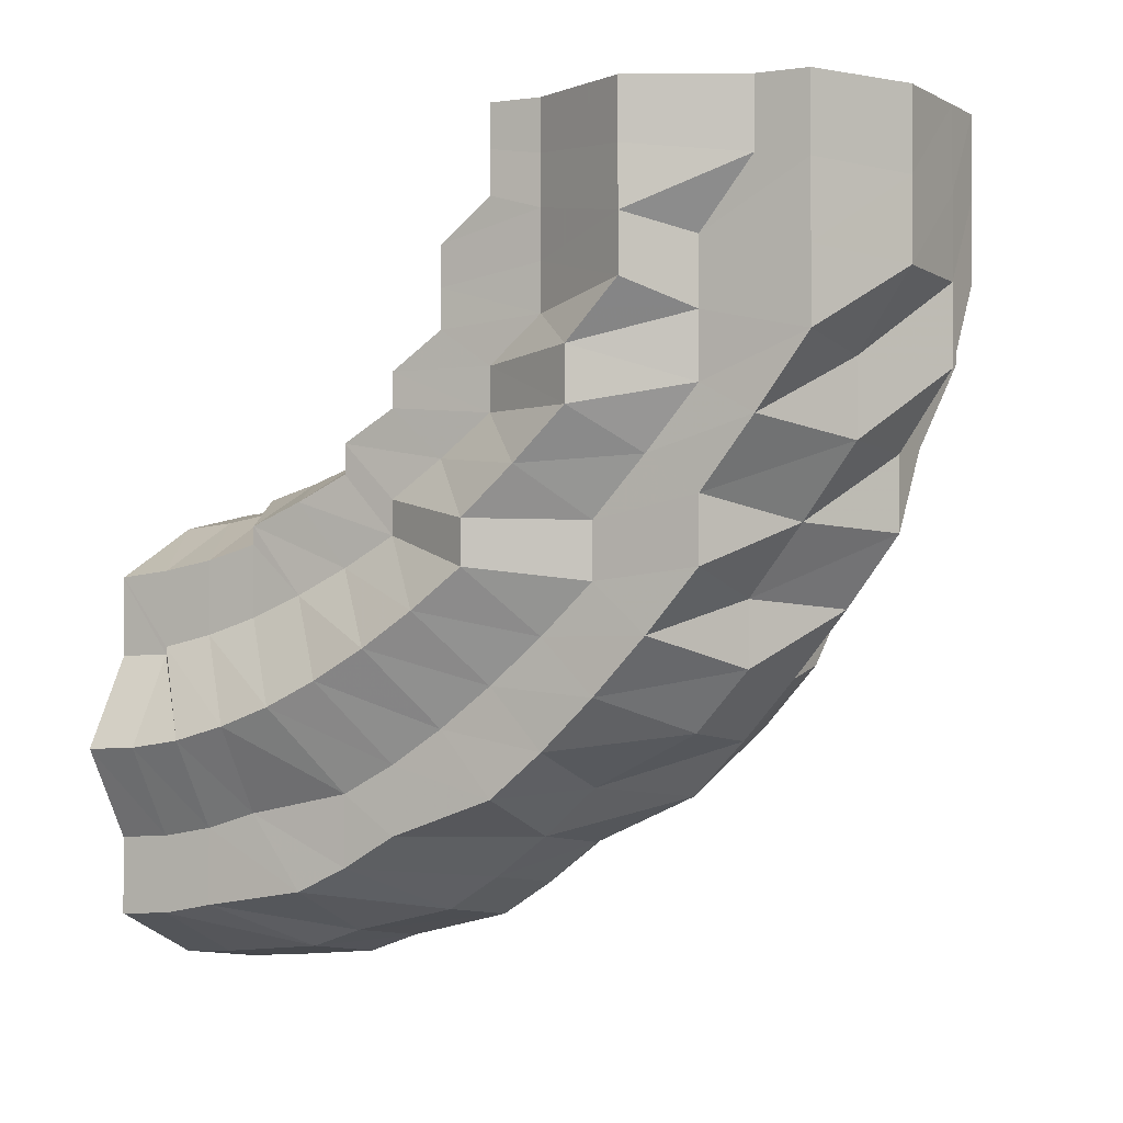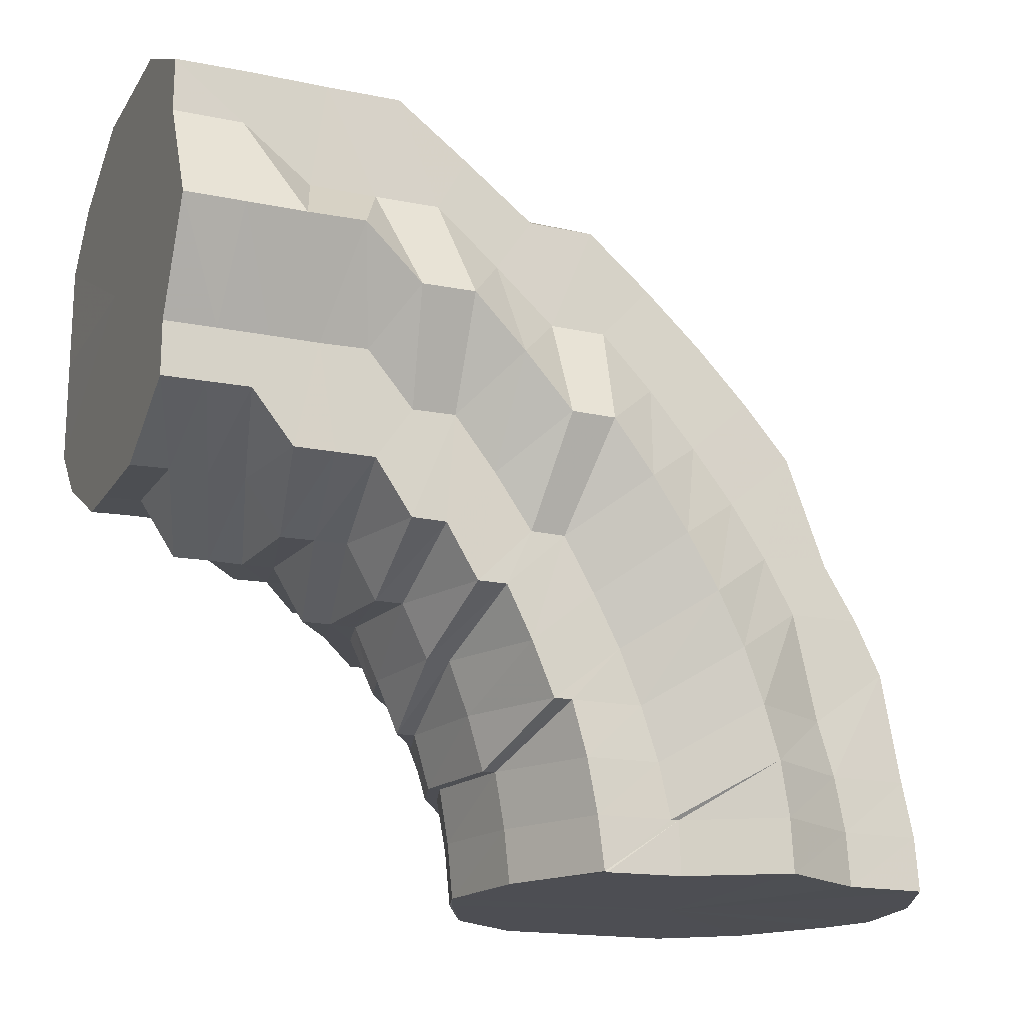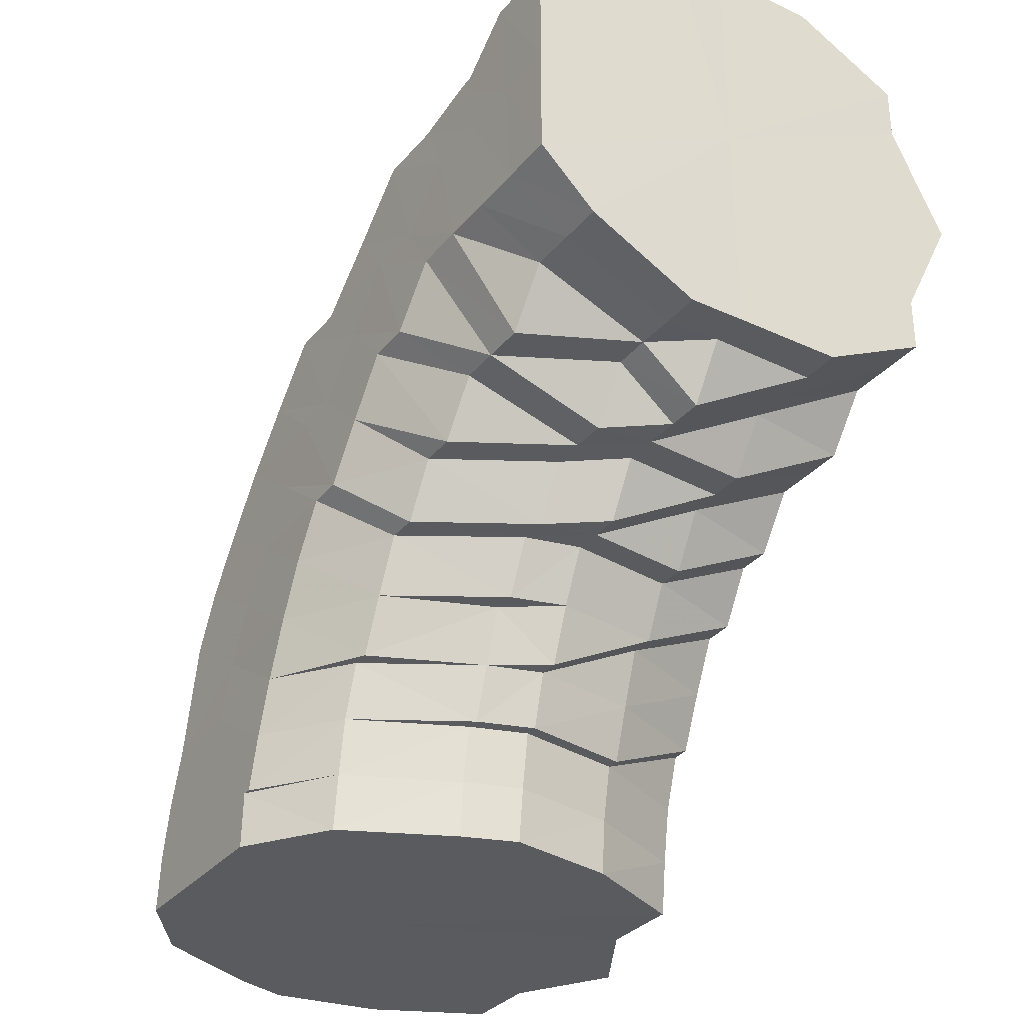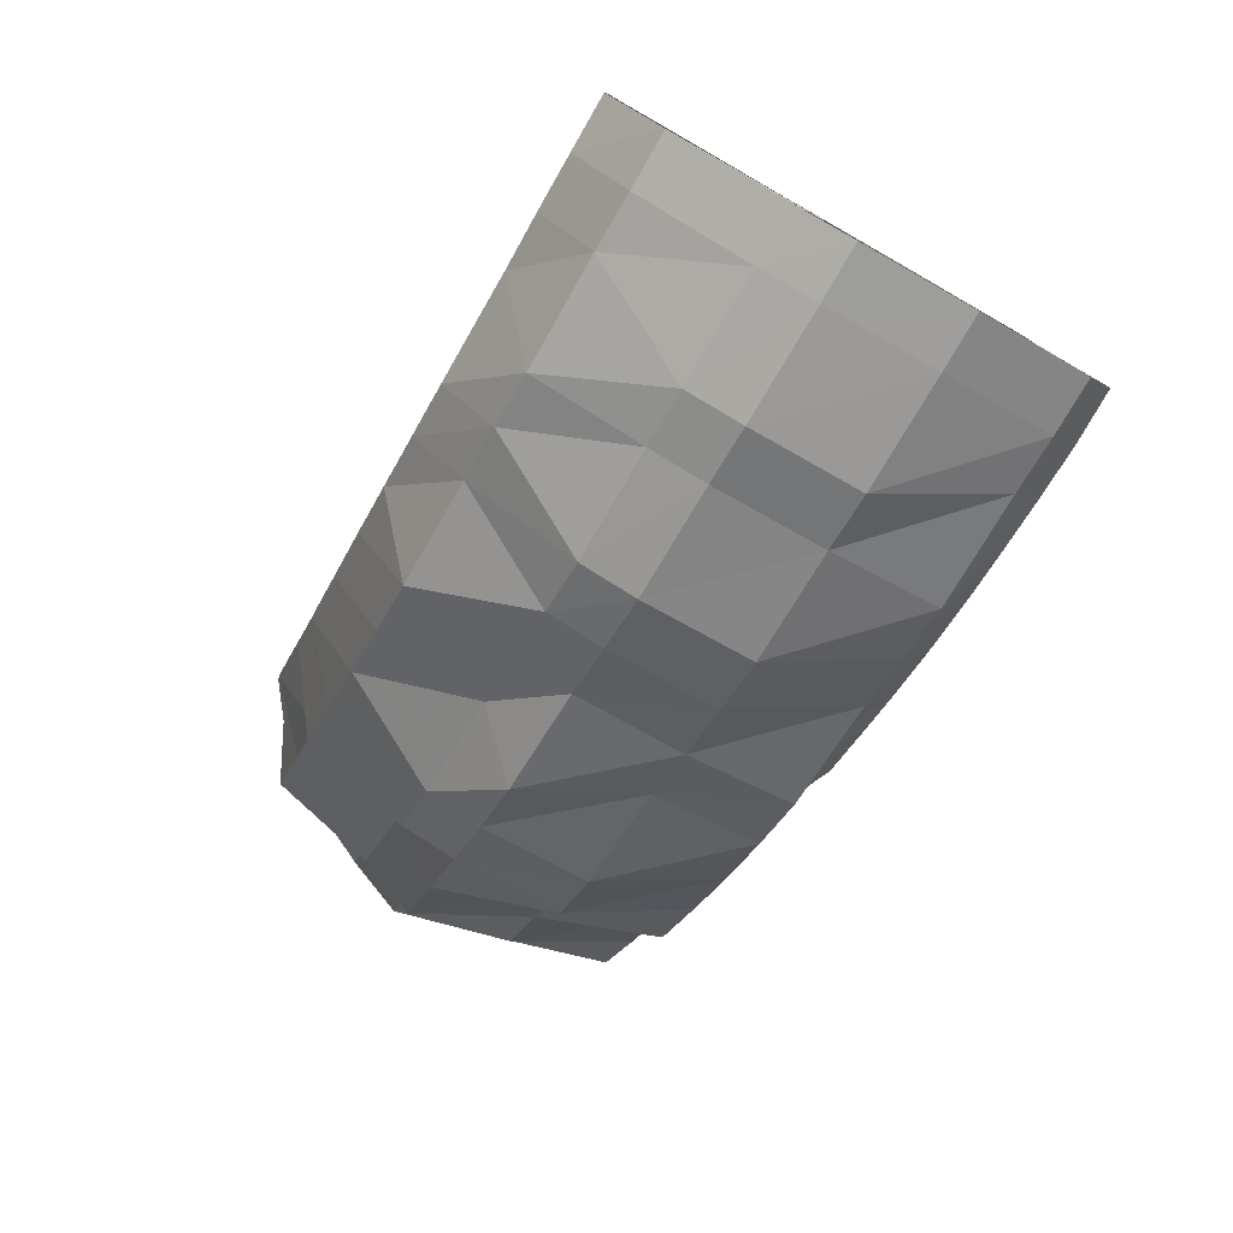
<metadata>
{"format":"obj","ext":"obj","renderer":"f3d","projection":"perspective","resolution":1024,"background":"white","views":[{"elev":-0.8,"azim":118.5,"up":"+Z"},{"elev":-17.4,"azim":67.6,"up":"+Y"},{"elev":-32.1,"azim":-32.7,"up":"+Y"},{"elev":-79.0,"azim":-29.8,"up":"+Z"}]}
</metadata>
<code>
o 19755
v 2164 1876 15.9
v 2164 1876 15.9
v 2164 1876 15.9
v 2164 1876 15.9
v 2164 1876 15.91
v 2164 1876 15.9
v 2164 1876 15.91
v 2164 1876 15.93
v 2164 1876 15.91
v 2164 1876 15.9
v 2164 1876 15.91
v 2164 1876 15.92
v 2164 1876 15.91
v 2164 1876 15.91
v 2164 1876 15.9
v 2164 1876 15.9
v 2164 1876 15.9
v 2164 1876 15.91
v 2164 1876 15.92
v 2164 1876 15.92
v 2164 1876 15.91
v 2164 1876 15.9
v 2164 1876 15.91
v 2164 1876 15.93
v 2164 1876 15.93
v 2164 1876 15.93
v 2164 1876 15.91
v 2164 1876 15.93
v 2164 1876 15.95
v 2164 1876 15.95
v 2164 1876 15.94
v 2164 1876 15.93
v 2164 1876 15.94
v 2164 1876 15.96
v 2164 1876 15.96
v 2164 1876 15.94
v 2164 1876 15.96
v 2164 1876 15.98
v 2164 1876 15.97
v 2164 1876 15.98
v 2164 1876 15.98
v 2164 1876 15.96
v 2164 1876 15.98
v 2164 1876 15.97
v 2164 1876 15.99
v 2164 1876 15.95
v 2164 1876 15.99
v 2164 1876 15.94
v 2164 1876 15.97
v 2164 1876 15.96
v 2164 1876 15.92
v 2164 1876 15.94
v 2164 1876 15.98
v 2164 1876 15.92
v 2164 1876 15.93
v 2164 1876 15.96
v 2164 1876 15.95
v 2164 1876 15.92
v 2164 1876 15.91
v 2164 1876 15.94
v 2164 1876 15.91
v 2164 1876 15.92
v 2164 1876 15.92
v 2164 1876 15.93
v 2164 1876 15.92
v 2164 1876 15.93
v 2164 1876 15.92
v 2164 1876 15.92
v 2164 1876 15.93
v 2164 1876 15.93
v 2164 1876 15.93
v 2164 1876 15.93
v 2164 1876 15.94
v 2164 1876 15.94
v 2164 1876 15.94
v 2164 1876 15.96
v 2164 1876 15.95
v 2164 1876 15.96
v 2164 1876 15.98
v 2164 1876 15.96
v 2164 1876 15.98
v 2164 1876 15.98
v 2164 1876 15.96
v 2164 1876 15.98
v 2164 1876 15.98
v 2164 1876 15.95
v 2164 1876 15.97
v 2164 1876 15.94
v 2164 1876 15.98
v 2164 1876 15.99
v 2164 1876 15.95
v 2164 1876 15.93
v 2164 1876 15.94
v 2164 1876 15.93
v 2164 1876 15.94
v 2164 1876 15.96
v 2164 1876 15.95
v 2164 1876 15.97
v 2164 1876 15.98
v 2164 1876 15.97
v 2164 1876 15.96
v 2164 1876 15.99
v 2164 1876 15.99
v 2164 1876 15.98
v 2164 1876 15.99
v 2164 1876 15.99
v 2164 1876 15.99
v 2164 1876 15.99
v 2164 1876 15.99
v 2164 1876 15.99
v 2164 1876 15.99
v 2164 1876 15.99
v 2164 1876 15.99
v 2164 1876 15.99
v 2164 1876 15.99
v 2164 1876 15.99
v 2164 1876 15.98
v 2164 1876 15.98
v 2164 1876 15.98
v 2164 1876 15.99
v 2164 1876 15.98
v 2164 1876 15.96
v 2164 1876 15.99
v 2164 1876 15.99
v 2164 1876 15.99
v 2164 1876 15.99
v 2164 1876 15.98
v 2164 1876 15.99
v 2164 1876 16
v 2164 1876 15.99
v 2164 1876 15.99
v 2164 1876 15.98
v 2164 1876 15.99
v 2164 1876 16
v 2164 1876 15.98
v 2164 1876 15.97
v 2164 1876 15.96
v 2164 1876 16
v 2164 1876 15.99
v 2164 1876 16
v 2164 1876 16
v 2164 1876 16
v 2164 1876 16
v 2164 1876 15.99
v 2164 1876 15.98
v 2164 1876 16.01
v 2164 1876 15.97
v 2164 1876 15.99
v 2164 1876 16
v 2164 1876 16.01
v 2164 1876 15.98
v 2164 1876 15.96
v 2164 1876 15.97
v 2164 1876 15.95
v 2164 1876 15.94
v 2164 1876 15.95
v 2164 1876 15.96
v 2164 1876 15.94
v 2164 1876 15.95
v 2164 1876 15.96
v 2164 1876 15.94
v 2164 1876 15.95
v 2164 1876 15.96
v 2164 1876 15.95
v 2164 1876 15.96
v 2164 1876 15.97
v 2164 1876 15.96
v 2164 1876 15.97
v 2164 1876 15.98
v 2164 1876 15.97
v 2164 1876 15.98
v 2164 1876 15.99
v 2164 1876 15.98
v 2164 1876 15.99
v 2164 1876 16
v 2164 1876 16
v 2164 1876 16
v 2164 1876 15.99
v 2164 1876 16.01
v 2164 1876 15.98
v 2164 1876 16
v 2164 1876 16
v 2164 1876 15.97
v 2164 1876 15.99
v 2164 1876 16.01
v 2164 1876 15.97
v 2164 1876 15.99
v 2164 1876 16.01
v 2164 1876 16
v 2164 1876 15.97
v 2164 1876 15.98
v 2164 1876 16
v 2164 1876 15.98
v 2164 1876 15.99
v 2164 1876 16
v 2164 1876 15.99
v 2164 1876 15.99
v 2164 1876 16
v 2164 1876 16
v 2164 1876 16
v 2164 1876 16
v 2164 1876 16.01
v 2164 1876 16.01
v 2164 1876 16.02
v 2164 1876 16
v 2164 1876 16
v 2164 1876 16.02
v 2164 1876 16.01
v 2164 1876 16
v 2164 1876 16.01
v 2164 1876 16
v 2164 1876 16.01
v 2164 1876 16.02
v 2164 1876 16.02
v 2164 1876 16.02
v 2164 1876 16.03
v 2164 1876 16.01
v 2164 1876 16.01
v 2164 1876 16.02
v 2164 1876 16.01
v 2164 1876 16.03
v 2164 1876 16.01
v 2164 1876 16.02
v 2164 1876 16.03
v 2164 1876 16.01
v 2164 1876 16.01
v 2164 1876 16.02
v 2164 1876 16.02
v 2164 1876 16
v 2164 1876 16.01
v 2164 1876 16.01
v 2164 1876 15.99
v 2164 1876 15.99
v 2164 1876 16
v 2164 1876 16.01
v 2164 1876 16.02
v 2164 1876 16.01
v 2164 1876 16.03
v 2164 1876 16.02
v 2164 1876 16.02
v 2164 1876 16.03
v 2164 1876 16.03
v 2164 1876 16.03
v 2164 1876 16.03
v 2164 1876 16.04
v 2164 1876 16.03
v 2164 1876 16.04
v 2164 1876 16.03
v 2164 1876 16.03
v 2164 1876 16.04
v 2164 1876 16.04
v 2164 1876 16.04
v 2164 1876 16.03
v 2164 1876 16.03
v 2164 1876 16.05
v 2164 1876 16.03
v 2164 1876 16.05
v 2164 1876 16.06
v 2164 1876 16.04
v 2164 1876 16.06
v 2164 1876 16.03
v 2164 1876 16.04
v 2164 1876 16.06
v 2164 1876 16.03
v 2164 1876 16.04
v 2164 1876 16.06
v 2164 1876 16.03
v 2164 1876 16.04
v 2164 1876 16.06
v 2164 1876 16.01
v 2164 1876 16.02
v 2164 1876 16.03
v 2164 1876 16.04
v 2164 1876 16.06
v 2164 1876 16.02
v 2164 1876 16.03
v 2164 1876 16.05
v 2164 1876 16.06
v 2164 1876 16.03
v 2164 1876 16.04
v 2164 1876 16.05
v 2164 1876 16.06
v 2164 1876 16.04
v 2164 1876 16.05
v 2164 1876 16.06
v 2164 1876 16.03
v 2164 1876 16.05
v 2164 1876 16.06
v 2164 1876 16.04
v 2164 1876 16.02
v 2164 1876 16.03
v 2164 1876 16.03
v 2164 1876 16.04
v 2164 1876 16.04
v 2164 1876 16.04
v 2164 1876 16.04
v 2164 1876 16.04
v 2164 1876 16.04
v 2164 1876 16.05
v 2164 1876 16.05
v 2164 1876 16.06
v 2164 1876 16.06
v 2164 1876 16.05
v 2164 1876 16.06
v 2164 1876 16.05
v 2164 1876 16.06
v 2164 1876 16.05
v 2164 1876 16.06
v 2164 1876 16.06
v 2164 1876 16.06
v 2164 1876 16.06
v 2164 1876 16.06
v 2164 1876 16.06
v 2164 1876 16.06
v 2164 1876 16.06
v 2164 1876 16.06
v 2164 1876 16.06
v 2164 1876 16.06
v 2164 1876 16.06
v 2164 1876 16.06
v 2164 1876 16.06
v 2164 1876 16.06
v 2164 1876 16.06
v 2164 1876 16.06
v 2164 1876 16.06
v 2164 1876 16.06
v 2164 1876 15.98
v 2164 1876 15.98
v 2164 1876 15.99
v 2164 1876 15.99
v 2164 1876 15.96
v 2164 1876 15.94
v 2164 1876 15.94
v 2164 1876 15.93
v 2164 1876 15.91
v 2164 1876 15.9
v 2164 1876 15.9
v 2164 1876 15.9
v 2164 1876 15.91
v 2164 1876 15.93
v 2164 1876 15.94
v 2164 1876 15.96
v 2164 1876 15.98
v 2164 1876 15.99
v 2164 1876 15.99
v 2164 1876 15.99
v 2164 1876 15.99
v 2164 1876 15.98
v 2164 1876 15.98
v 2164 1876 15.96
v 2164 1876 15.98
v 2164 1876 15.96
v 2164 1876 15.98
v 2164 1876 15.96
v 2164 1876 15.96
f 1 2 3
f 3 4 5
f 2 4 6
f 5 7 8
f 4 7 9
f 2 10 4
f 4 11 7
f 10 11 4
f 11 12 7
f 13 10 2
f 10 14 11
f 15 13 2
f 15 2 16
f 17 15 1
f 13 18 10
f 18 14 10
f 19 13 15
f 20 18 13
f 19 20 13
f 21 19 15
f 21 15 22
f 23 21 17
f 24 19 21
f 25 20 19
f 24 25 19
f 26 24 21
f 26 21 27
f 28 26 23
f 29 24 26
f 30 25 24
f 29 30 24
f 31 29 26
f 31 26 32
f 33 31 28
f 34 29 31
f 35 31 36
f 37 35 33
f 38 35 37
f 34 39 29
f 39 30 29
f 40 39 34
f 41 40 42
f 40 43 39
f 39 44 30
f 43 44 39
f 45 43 40
f 44 46 30
f 30 46 25
f 43 47 44
f 46 48 25
f 25 48 20
f 44 49 46
f 47 49 44
f 46 50 48
f 49 50 46
f 48 51 20
f 20 51 18
f 50 52 48
f 48 52 51
f 49 53 50
f 51 54 18
f 18 54 14
f 52 55 51
f 51 55 54
f 50 56 52
f 53 56 50
f 52 57 55
f 56 57 52
f 55 58 54
f 54 59 14
f 54 58 59
f 55 60 58
f 57 60 55
f 14 59 61
f 14 61 11
f 11 61 12
f 59 62 61
f 58 63 59
f 59 63 62
f 60 64 58
f 58 64 63
f 61 65 12
f 61 62 65
f 12 65 66
f 63 67 62
f 62 68 65
f 62 67 68
f 63 69 67
f 64 69 63
f 65 68 70
f 65 70 66
f 12 66 71
f 7 12 71
f 7 71 72
f 8 71 73
f 71 66 74
f 71 74 75
f 73 74 76
f 66 77 74
f 66 70 77
f 74 77 78
f 76 78 79
f 74 78 80
f 78 81 82
f 77 83 78
f 78 83 84
f 83 85 84
f 77 86 83
f 70 86 77
f 86 87 83
f 83 87 85
f 70 88 86
f 68 88 70
f 89 85 90
f 88 91 86
f 86 91 87
f 68 92 88
f 67 92 68
f 88 93 91
f 92 93 88
f 67 94 92
f 69 94 67
f 92 95 93
f 94 95 92
f 93 96 91
f 95 97 93
f 93 97 96
f 91 96 98
f 91 98 87
f 87 98 99
f 87 99 85
f 96 100 98
f 97 101 96
f 96 101 100
f 85 99 102
f 85 102 103
f 98 104 99
f 98 100 104
f 99 105 102
f 99 104 105
f 90 102 106
f 102 105 107
f 106 107 108
f 102 107 109
f 104 110 105
f 111 112 107
f 108 113 38
f 112 114 113
f 107 115 113
f 107 113 116
f 114 117 118
f 113 118 119
f 113 120 118
f 119 121 122
f 110 123 115
f 124 110 125
f 125 123 126
f 123 45 120
f 126 45 127
f 110 128 123
f 123 129 45
f 128 129 123
f 129 130 45
f 45 130 43
f 130 47 43
f 131 128 110
f 104 131 110
f 100 131 104
f 100 132 131
f 101 132 100
f 131 133 128
f 132 133 131
f 133 134 128
f 128 134 129
f 132 135 133
f 101 136 132
f 136 135 132
f 137 136 101
f 97 137 101
f 134 138 129
f 129 138 130
f 133 139 134
f 135 139 133
f 134 140 138
f 139 140 134
f 138 141 130
f 130 141 47
f 140 142 138
f 138 142 141
f 139 143 140
f 135 144 139
f 144 143 139
f 145 144 135
f 136 145 135
f 140 146 142
f 143 146 140
f 147 145 136
f 137 147 136
f 145 148 144
f 144 149 143
f 148 149 144
f 143 150 146
f 149 150 143
f 147 151 145
f 151 148 145
f 152 147 137
f 153 151 147
f 152 153 147
f 154 152 137
f 154 137 97
f 95 154 97
f 155 154 95
f 94 155 95
f 156 152 154
f 155 156 154
f 157 153 152
f 156 157 152
f 158 155 94
f 69 158 94
f 159 156 155
f 158 159 155
f 160 157 156
f 159 160 156
f 161 158 69
f 64 161 69
f 162 159 158
f 161 162 158
f 163 160 159
f 162 163 159
f 164 161 64
f 60 164 64
f 165 162 161
f 164 165 161
f 166 163 162
f 165 166 162
f 167 164 60
f 57 167 60
f 168 165 164
f 167 168 164
f 169 166 165
f 168 169 165
f 170 167 57
f 56 170 57
f 171 168 167
f 170 171 167
f 172 169 168
f 171 172 168
f 173 170 56
f 53 173 56
f 174 171 170
f 173 174 170
f 175 172 171
f 174 175 171
f 172 176 169
f 175 177 172
f 177 176 172
f 176 178 169
f 169 178 166
f 177 179 176
f 178 180 166
f 166 180 163
f 176 181 178
f 179 181 176
f 178 182 180
f 181 182 178
f 180 183 163
f 163 183 160
f 182 184 180
f 180 184 183
f 181 185 182
f 183 186 160
f 160 186 157
f 184 187 183
f 183 187 186
f 182 188 184
f 185 188 182
f 184 189 187
f 188 189 184
f 186 190 157
f 157 190 153
f 187 191 186
f 186 191 190
f 189 192 187
f 187 192 191
f 190 193 153
f 153 193 151
f 191 194 190
f 190 194 193
f 192 195 191
f 191 195 194
f 193 196 151
f 151 196 148
f 194 197 193
f 193 197 196
f 195 198 194
f 194 198 197
f 198 199 197
f 196 200 148
f 148 200 149
f 197 201 196
f 197 199 201
f 196 201 200
f 198 202 199
f 199 203 201
f 202 204 205
f 206 207 203
f 208 202 198
f 195 208 198
f 201 203 209
f 201 209 200
f 203 210 209
f 200 209 211
f 200 211 149
f 149 211 150
f 209 212 211
f 209 210 212
f 203 213 210
f 210 214 212
f 215 213 203
f 213 216 217
f 211 212 218
f 211 218 150
f 212 219 218
f 212 214 219
f 220 221 214
f 150 218 222
f 150 222 146
f 218 219 223
f 218 223 222
f 214 224 219
f 146 222 225
f 146 225 142
f 222 223 226
f 222 226 225
f 219 227 223
f 219 224 227
f 223 228 226
f 223 227 228
f 142 225 229
f 142 229 141
f 225 226 230
f 225 230 229
f 226 228 231
f 226 231 230
f 141 229 232
f 141 232 47
f 47 232 49
f 232 53 49
f 229 233 232
f 232 233 53
f 229 230 233
f 233 173 53
f 230 234 233
f 233 234 173
f 230 231 234
f 234 174 173
f 234 235 174
f 231 235 234
f 235 175 174
f 231 236 235
f 228 236 231
f 235 237 175
f 236 237 235
f 237 177 175
f 228 238 236
f 227 238 228
f 236 239 237
f 238 239 236
f 237 240 177
f 239 240 237
f 240 179 177
f 227 241 238
f 224 241 227
f 238 242 239
f 241 242 238
f 224 243 241
f 242 244 239
f 239 244 240
f 241 245 242
f 243 245 241
f 246 247 245
f 248 243 224
f 214 248 224
f 249 248 214
f 248 250 243
f 249 251 248
f 251 250 248
f 250 252 253
f 254 251 249
f 213 254 249
f 251 255 250
f 256 254 213
f 215 256 213
f 254 257 251
f 257 255 251
f 257 258 255
f 259 257 254
f 256 259 254
f 259 260 257
f 261 256 215
f 202 261 215
f 262 259 256
f 261 262 256
f 262 263 259
f 264 261 202
f 208 264 202
f 265 262 261
f 264 265 261
f 265 266 262
f 267 264 208
f 268 265 264
f 267 268 264
f 268 269 265
f 270 267 208
f 270 208 195
f 192 270 195
f 271 270 192
f 189 271 192
f 272 267 270
f 271 272 270
f 273 268 267
f 272 273 267
f 273 274 268
f 275 271 189
f 188 275 189
f 276 272 271
f 275 276 271
f 277 273 272
f 276 277 272
f 277 278 273
f 279 275 188
f 185 279 188
f 280 276 275
f 279 280 275
f 281 277 276
f 280 281 276
f 281 282 277
f 283 280 279
f 284 281 280
f 283 284 280
f 284 285 281
f 286 283 279
f 286 279 185
f 287 284 283
f 287 288 284
f 289 283 286
f 289 287 283
f 290 286 185
f 290 185 181
f 179 290 181
f 291 286 290
f 291 289 286
f 292 290 179
f 292 291 290
f 240 292 179
f 244 292 240
f 293 291 292
f 244 293 292
f 294 289 291
f 293 294 291
f 295 293 244
f 242 295 244
f 245 295 242
f 295 296 293
f 296 294 293
f 245 297 295
f 297 296 295
f 298 297 245
f 296 299 294
f 294 300 289
f 299 300 294
f 300 287 289
f 300 301 287
f 299 302 300
f 297 303 296
f 303 299 296
f 303 304 299
f 305 303 297
f 298 305 297
f 305 306 303
f 307 305 298
f 307 308 305
f 250 307 298
f 255 307 250
f 255 309 307
f 310 311 303
f 312 310 305
f 313 312 307
f 314 313 255
f 312 310 315
f 313 312 315
f 310 311 315
f 314 313 315
f 311 316 299
f 311 316 315
f 317 314 257
f 317 314 315
f 318 317 259
f 318 317 315
f 316 319 300
f 316 319 315
f 320 318 262
f 320 318 315
f 319 321 315
f 319 321 287
f 322 320 315
f 322 320 265
f 321 323 315
f 321 323 284
f 324 322 315
f 324 322 268
f 323 325 315
f 323 325 281
f 326 324 315
f 325 326 315
f 326 324 273
f 325 326 277
f 327 328 329
f 328 330 329
f 331 327 332
f 333 331 332
f 334 333 332
f 335 334 332
f 336 335 332
f 337 336 332
f 338 337 332
f 339 338 332
f 340 339 332
f 341 340 332
f 342 341 332
f 343 329 332
f 329 344 332
f 329 103 344
f 330 345 344
f 344 346 332
f 344 109 346
f 345 347 346
f 346 348 332
f 347 349 348
f 346 116 348
f 348 350 332
f 348 351 352
f 353 354 355

</code>
